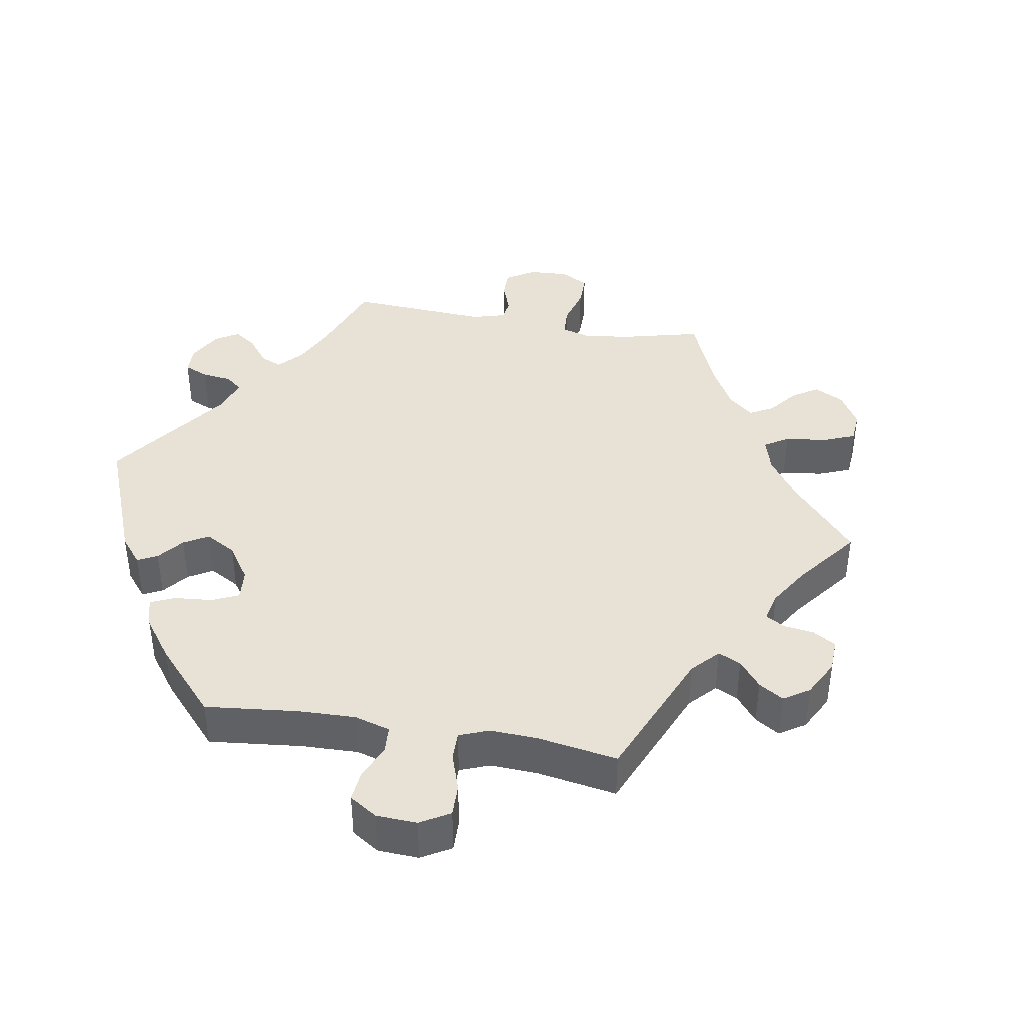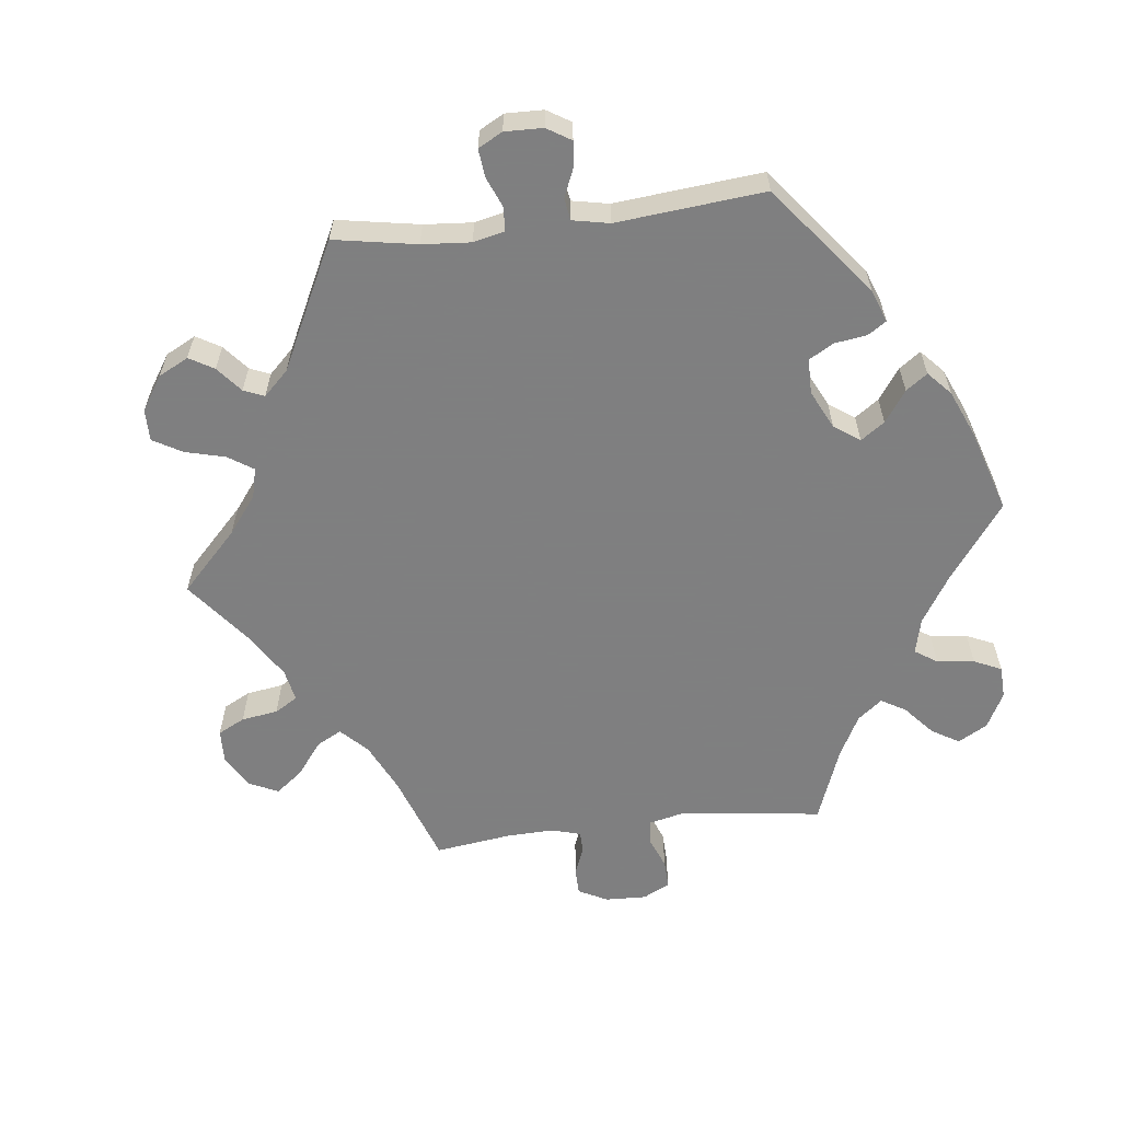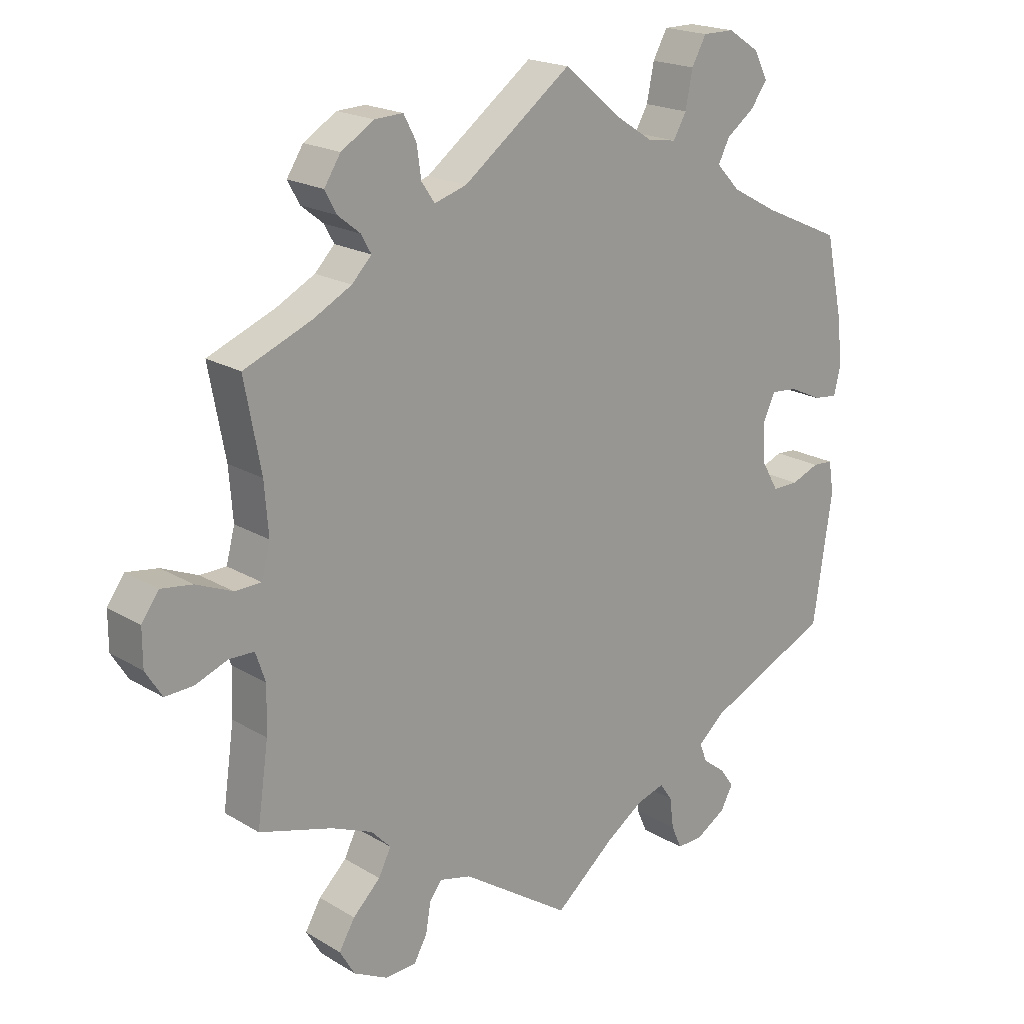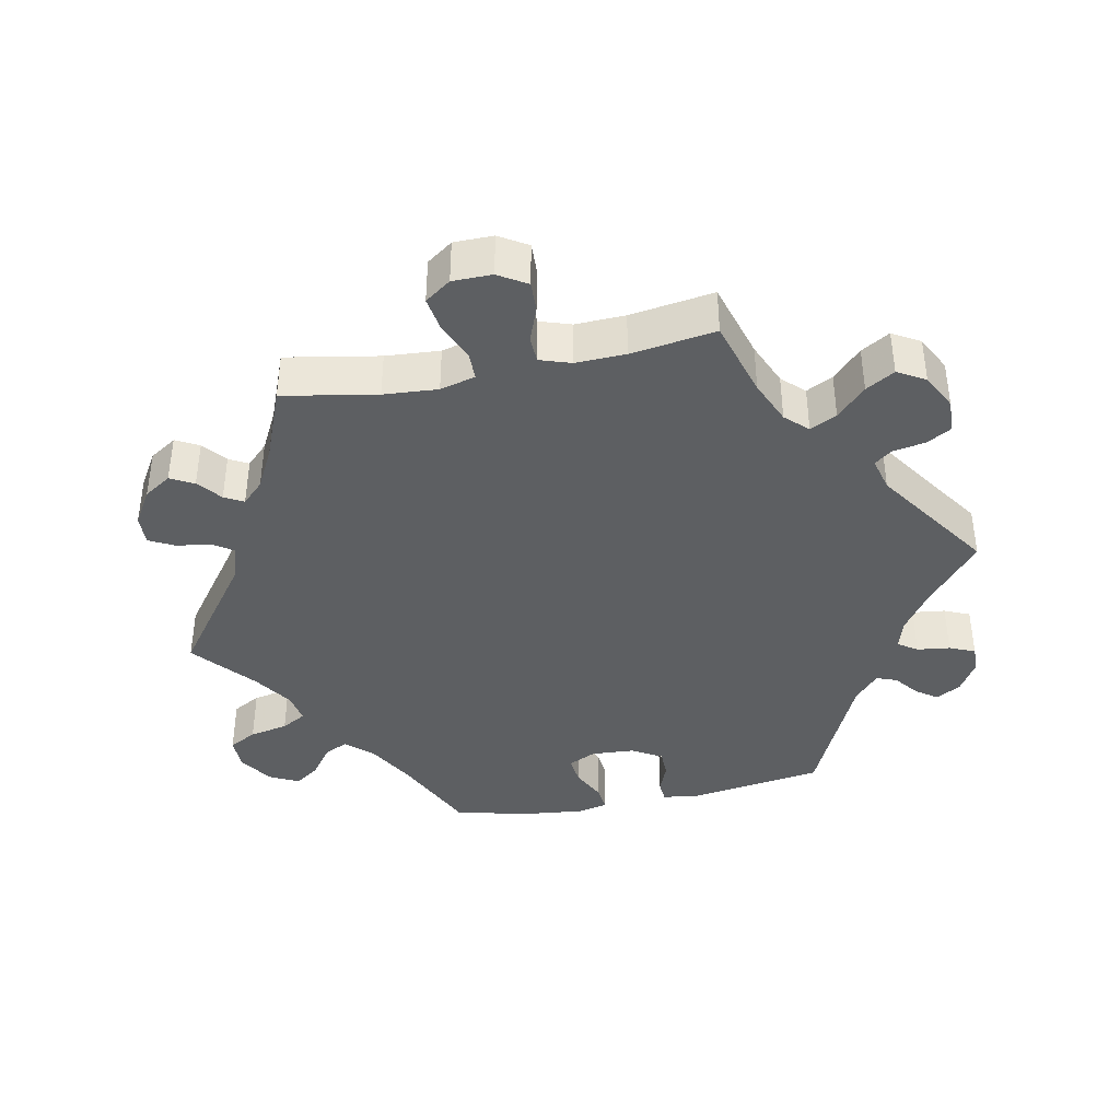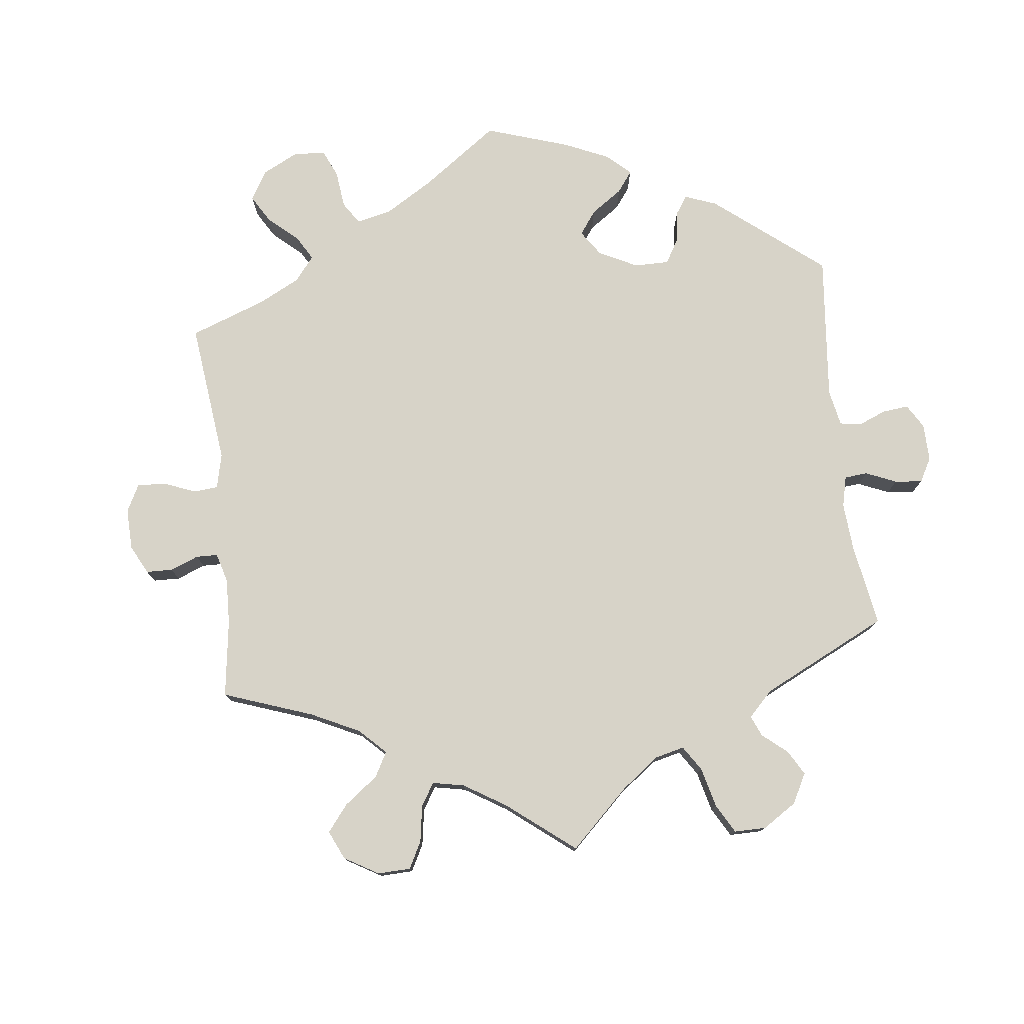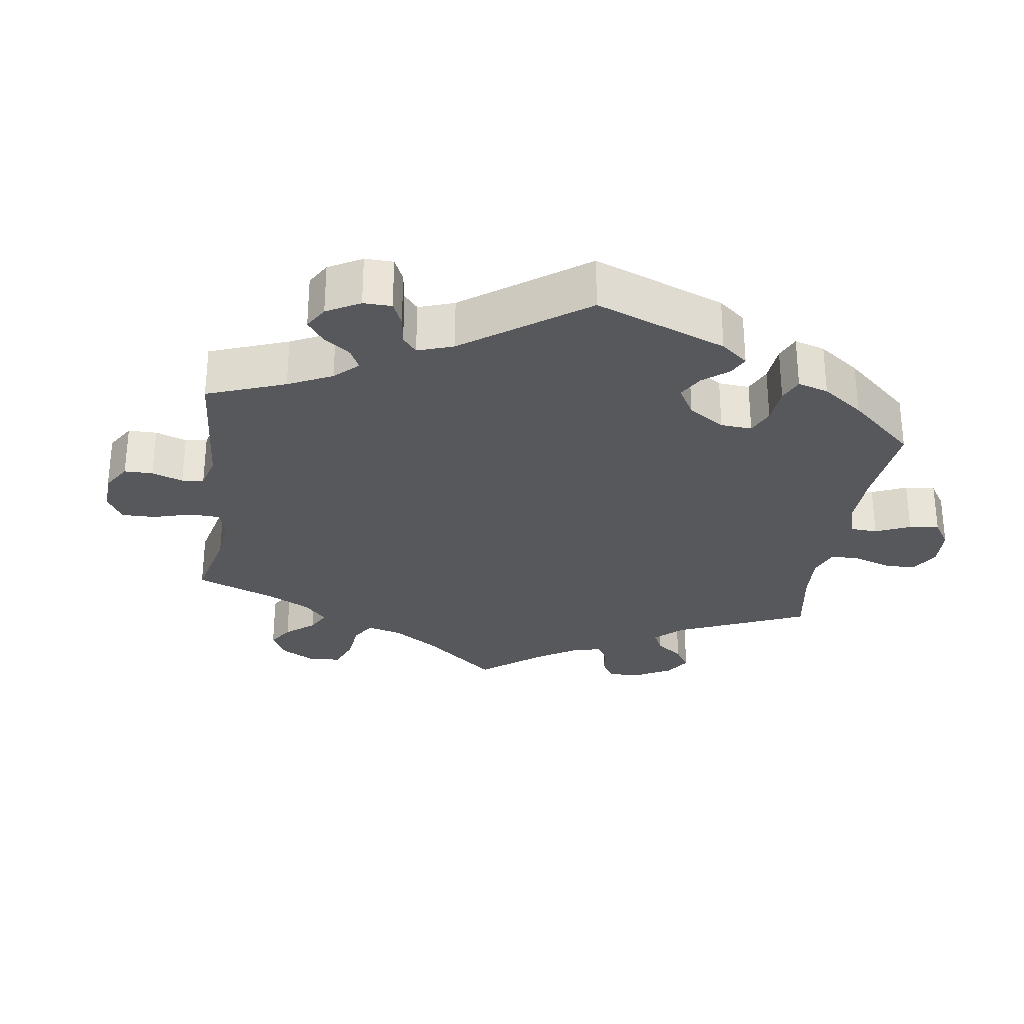
<metadata>
{"format":"obj","ext":"obj","renderer":"f3d","projection":"perspective","resolution":1024,"background":"white","views":[{"elev":40.3,"azim":-20.3,"up":"+Y"},{"elev":-59.9,"azim":-143.3,"up":"+Y"},{"elev":19.6,"azim":138.1,"up":"+Z"},{"elev":-39.6,"azim":101.7,"up":"+Y"},{"elev":77.1,"azim":113.5,"up":"+Y"},{"elev":-28.6,"azim":-127.9,"up":"+Y"}]}
</metadata>
<code>
v -0.091 0.07 -0.502
v -0.148 0.07 -0.463
v -0.191 0.07 -0.45
v -0.21 0.07 -0.477
v -0.216 0.07 -0.524
v -0.232 0.07 -0.56
v -0.271 0.07 -0.559
v -0.317 0.07 -0.531
v -0.336 0.07 -0.496
v -0.314 0.07 -0.466
v -0.28 0.07 -0.44
v -0.269 0.07 -0.411
v -0.309 0.07 -0.376
v -0.5 0.07 -0.289
v -0.529 0.07 -0.093
v -0.521 0.07 -0.045
v -0.49 0.07 -0.043
v -0.447 0.07 -0.06
v -0.407 0.07 -0.06
v -0.382 0.07 -0.017
v -0.378 0.07 0.044
v -0.397 0.07 0.084
v -0.438 0.07 0.08
v -0.487 0.07 0.057
v -0.524 0.07 0.053
v -0.534 0.07 0.097
v -0.526 0.07 0.168
v -0.5 0.07 0.289
v -0.379 0.07 0.343
v -0.309 0.07 0.381
v -0.273 0.07 0.419
v -0.29 0.07 0.453
v -0.333 0.07 0.485
v -0.358 0.07 0.52
v -0.337 0.07 0.561
v -0.289 0.07 0.592
v -0.241 0.07 0.592
v -0.219 0.07 0.552
v -0.208 0.07 0.497
v -0.188 0.07 0.462
v -0.144 0.07 0.469
v -0.088 0.07 0.505
v 0 0.07 0.578
v 0.164 0.07 0.455
v 0.213 0.07 0.44
v 0.233 0.07 0.469
v 0.24 0.07 0.517
v 0.259 0.07 0.553
v 0.302 0.07 0.551
v 0.352 0.07 0.52
v 0.377 0.07 0.481
v 0.359 0.07 0.448
v 0.325 0.07 0.421
v 0.31 0.07 0.394
v 0.34 0.07 0.363
v 0.398 0.07 0.332
v 0.501 0.07 0.29
v 0.476 0.07 0.157
v 0.47 0.07 0.08
v 0.483 0.07 0.03
v 0.523 0.07 0.029
v 0.578 0.07 0.052
v 0.626 0.07 0.059
v 0.652 0.07 0.022
v 0.652 0.07 -0.034
v 0.627 0.07 -0.074
v 0.584 0.07 -0.072
v 0.535 0.07 -0.053
v 0.497 0.07 -0.054
v 0.482 0.07 -0.098
v 0.484 0.07 -0.169
v 0.501 0.07 -0.289
v 0.39 0.07 -0.321
v 0.328 0.07 -0.347
v 0.298 0.07 -0.378
v 0.317 0.07 -0.416
v 0.359 0.07 -0.457
v 0.383 0.07 -0.498
v 0.36 0.07 -0.537
v 0.309 0.07 -0.563
v 0.261 0.07 -0.561
v 0.241 0.07 -0.526
v 0.233 0.07 -0.48
v 0.214 0.07 -0.455
v 0.166 0.07 -0.467
v 0 0.07 -0.578
v -0.091 0 -0.502
v -0.148 0 -0.463
v -0.191 0 -0.45
v -0.21 0 -0.477
v -0.216 0 -0.524
v -0.232 0 -0.56
v -0.271 0 -0.559
v -0.317 0 -0.531
v -0.336 0 -0.496
v -0.314 0 -0.466
v -0.28 0 -0.44
v -0.269 0 -0.411
v -0.309 0 -0.376
v -0.5 0 -0.289
v -0.529 0 -0.093
v -0.521 0 -0.045
v -0.49 0 -0.043
v -0.447 0 -0.06
v -0.407 0 -0.06
v -0.382 0 -0.017
v -0.378 0 0.044
v -0.397 0 0.084
v -0.438 0 0.08
v -0.487 0 0.057
v -0.524 0 0.053
v -0.534 0 0.097
v -0.526 0 0.168
v -0.5 0 0.289
v -0.379 0 0.343
v -0.309 0 0.381
v -0.273 0 0.419
v -0.29 0 0.453
v -0.333 0 0.485
v -0.358 0 0.52
v -0.337 0 0.561
v -0.289 0 0.592
v -0.241 0 0.592
v -0.219 0 0.552
v -0.208 0 0.497
v -0.188 0 0.462
v -0.144 0 0.469
v -0.088 0 0.505
v 0 0 0.578
v 0.164 0 0.455
v 0.213 0 0.44
v 0.233 0 0.469
v 0.24 0 0.517
v 0.259 0 0.553
v 0.302 0 0.551
v 0.352 0 0.52
v 0.377 0 0.481
v 0.359 0 0.448
v 0.325 0 0.421
v 0.31 0 0.394
v 0.34 0 0.363
v 0.398 0 0.332
v 0.501 0 0.29
v 0.476 0 0.157
v 0.47 0 0.08
v 0.483 0 0.03
v 0.523 0 0.029
v 0.578 0 0.052
v 0.626 0 0.059
v 0.652 0 0.022
v 0.652 0 -0.034
v 0.627 0 -0.074
v 0.584 0 -0.072
v 0.535 0 -0.053
v 0.497 0 -0.054
v 0.482 0 -0.098
v 0.484 0 -0.169
v 0.501 0 -0.289
v 0.39 0 -0.321
v 0.328 0 -0.347
v 0.298 0 -0.378
v 0.317 0 -0.416
v 0.359 0 -0.457
v 0.383 0 -0.498
v 0.36 0 -0.537
v 0.309 0 -0.563
v 0.261 0 -0.561
v 0.241 0 -0.526
v 0.233 0 -0.48
v 0.214 0 -0.455
v 0.166 0 -0.467
v 0 0 -0.578
f 85 86 1
f 84 85 1 2
f 80 81 82 83
f 80 83 84
f 79 80 84
f 76 77 78 79
f 75 76 79 84
f 74 75 84 2
f 71 72 73
f 70 71 73 74
f 69 70 74 2
f 65 66 67 68
f 65 68 69
f 64 65 69
f 61 62 63 64
f 60 61 64 69
f 59 60 69 2
f 56 57 58
f 55 56 58 59
f 54 55 59 2
f 50 51 52 53
f 50 53 54
f 46 47 48 49
f 45 46 49 50
f 42 43 44
f 41 42 44 45
f 40 41 45
f 36 37 38 39
f 36 39 40
f 35 36 40
f 32 33 34 35
f 31 32 35 40
f 30 31 40 45
f 26 27 28 29
f 26 29 30 45
f 23 24 25 26
f 22 23 26 45
f 15 16 17 18
f 13 14 15 18
f 12 13 18 19
f 8 9 10 11
f 6 7 8 11
f 4 5 6 11
f 3 4 11 12
f 21 22 45 50
f 20 21 50 54
f 12 19 20 54
f 2 3 12 54
f 87 172 171
f 88 87 171 170
f 169 168 167 166
f 170 169 166
f 170 166 165
f 165 164 163 162
f 170 165 162 161
f 88 170 161 160
f 159 158 157
f 160 159 157 156
f 88 160 156 155
f 154 153 152 151
f 155 154 151
f 155 151 150
f 150 149 148 147
f 155 150 147 146
f 88 155 146 145
f 144 143 142
f 145 144 142 141
f 88 145 141 140
f 139 138 137 136
f 140 139 136
f 135 134 133 132
f 136 135 132 131
f 130 129 128
f 131 130 128 127
f 131 127 126
f 125 124 123 122
f 126 125 122
f 126 122 121
f 121 120 119 118
f 126 121 118 117
f 131 126 117 116
f 115 114 113 112
f 131 116 115 112
f 112 111 110 109
f 131 112 109 108
f 104 103 102 101
f 104 101 100 99
f 105 104 99 98
f 97 96 95 94
f 97 94 93 92
f 97 92 91 90
f 98 97 90 89
f 136 131 108 107
f 140 136 107 106
f 140 106 105 98
f 140 98 89 88
f 1 87 88 2
f 2 88 89 3
f 3 89 90 4
f 4 90 91 5
f 5 91 92 6
f 6 92 93 7
f 7 93 94 8
f 8 94 95 9
f 9 95 96 10
f 10 96 97 11
f 11 97 98 12
f 12 98 99 13
f 13 99 100 14
f 14 100 101 15
f 15 101 102 16
f 16 102 103 17
f 17 103 104 18
f 18 104 105 19
f 19 105 106 20
f 20 106 107 21
f 21 107 108 22
f 22 108 109 23
f 23 109 110 24
f 24 110 111 25
f 25 111 112 26
f 26 112 113 27
f 27 113 114 28
f 28 114 115 29
f 29 115 116 30
f 30 116 117 31
f 31 117 118 32
f 32 118 119 33
f 33 119 120 34
f 34 120 121 35
f 35 121 122 36
f 36 122 123 37
f 37 123 124 38
f 38 124 125 39
f 39 125 126 40
f 40 126 127 41
f 41 127 128 42
f 42 128 129 43
f 43 129 130 44
f 44 130 131 45
f 45 131 132 46
f 46 132 133 47
f 47 133 134 48
f 48 134 135 49
f 49 135 136 50
f 50 136 137 51
f 51 137 138 52
f 52 138 139 53
f 53 139 140 54
f 54 140 141 55
f 55 141 142 56
f 56 142 143 57
f 57 143 144 58
f 58 144 145 59
f 59 145 146 60
f 60 146 147 61
f 61 147 148 62
f 62 148 149 63
f 63 149 150 64
f 64 150 151 65
f 65 151 152 66
f 66 152 153 67
f 67 153 154 68
f 68 154 155 69
f 69 155 156 70
f 70 156 157 71
f 71 157 158 72
f 72 158 159 73
f 73 159 160 74
f 74 160 161 75
f 75 161 162 76
f 76 162 163 77
f 77 163 164 78
f 78 164 165 79
f 79 165 166 80
f 80 166 167 81
f 81 167 168 82
f 82 168 169 83
f 83 169 170 84
f 84 170 171 85
f 85 171 172 86
f 86 172 87 1

</code>
